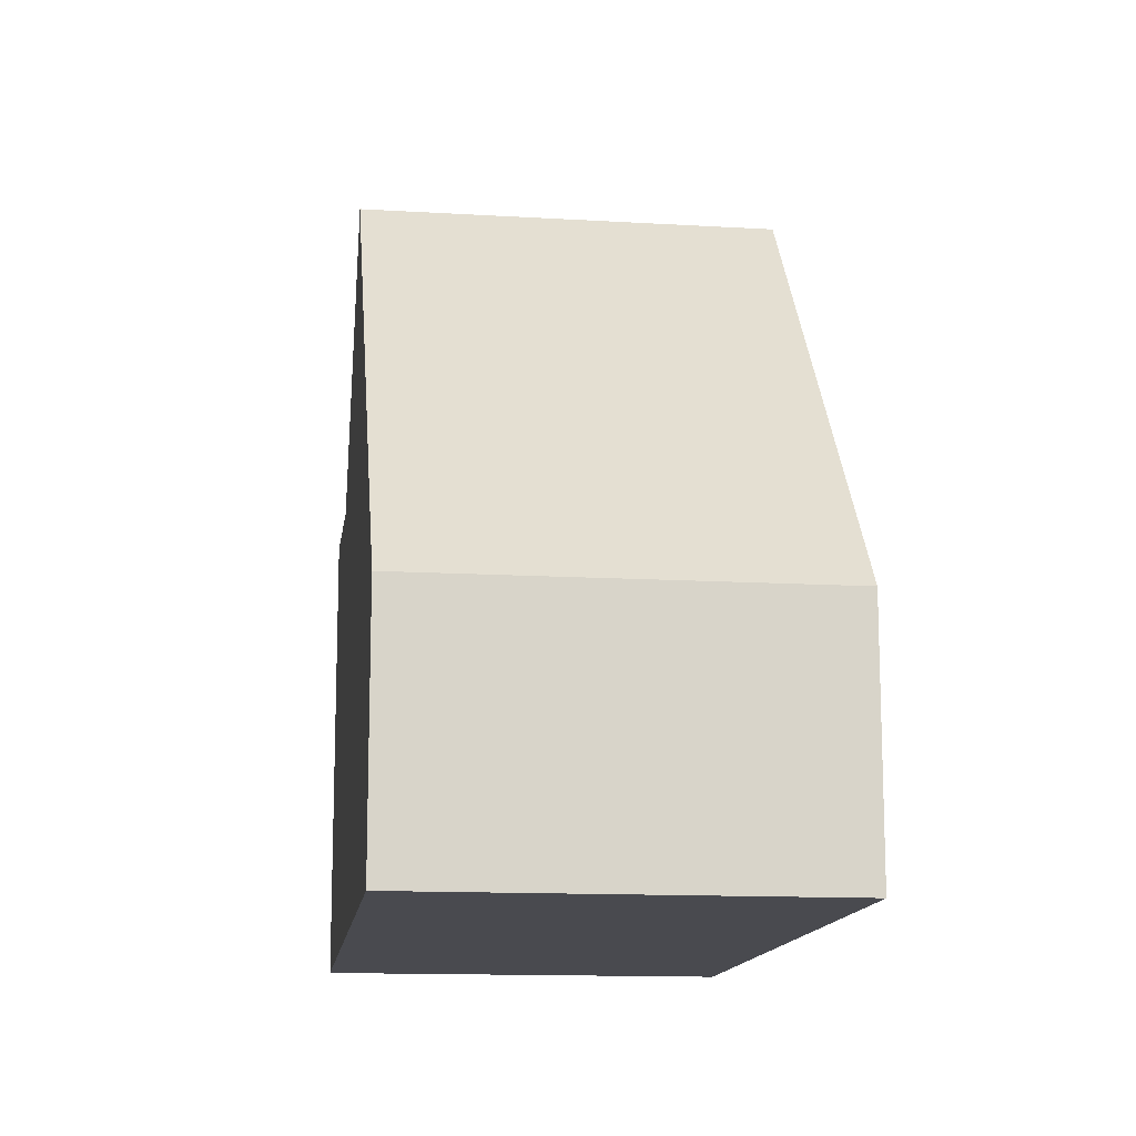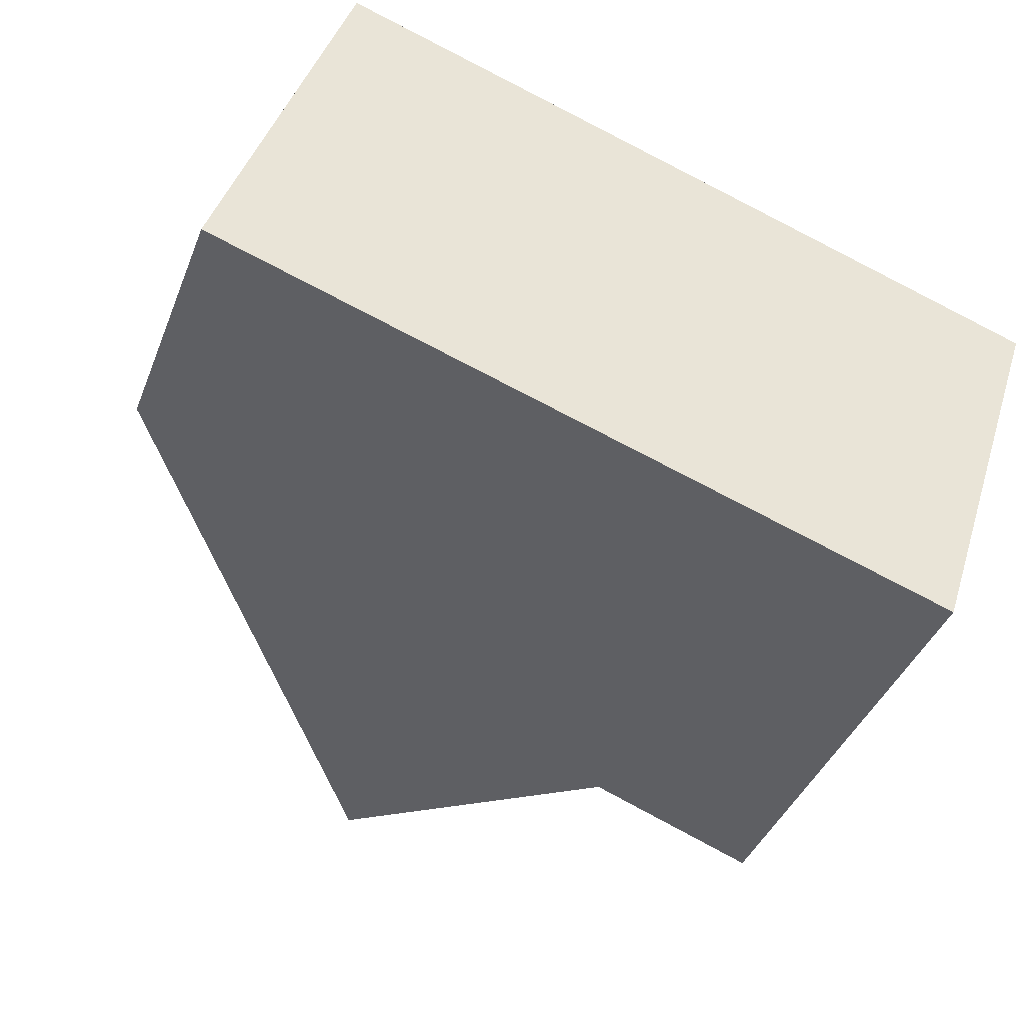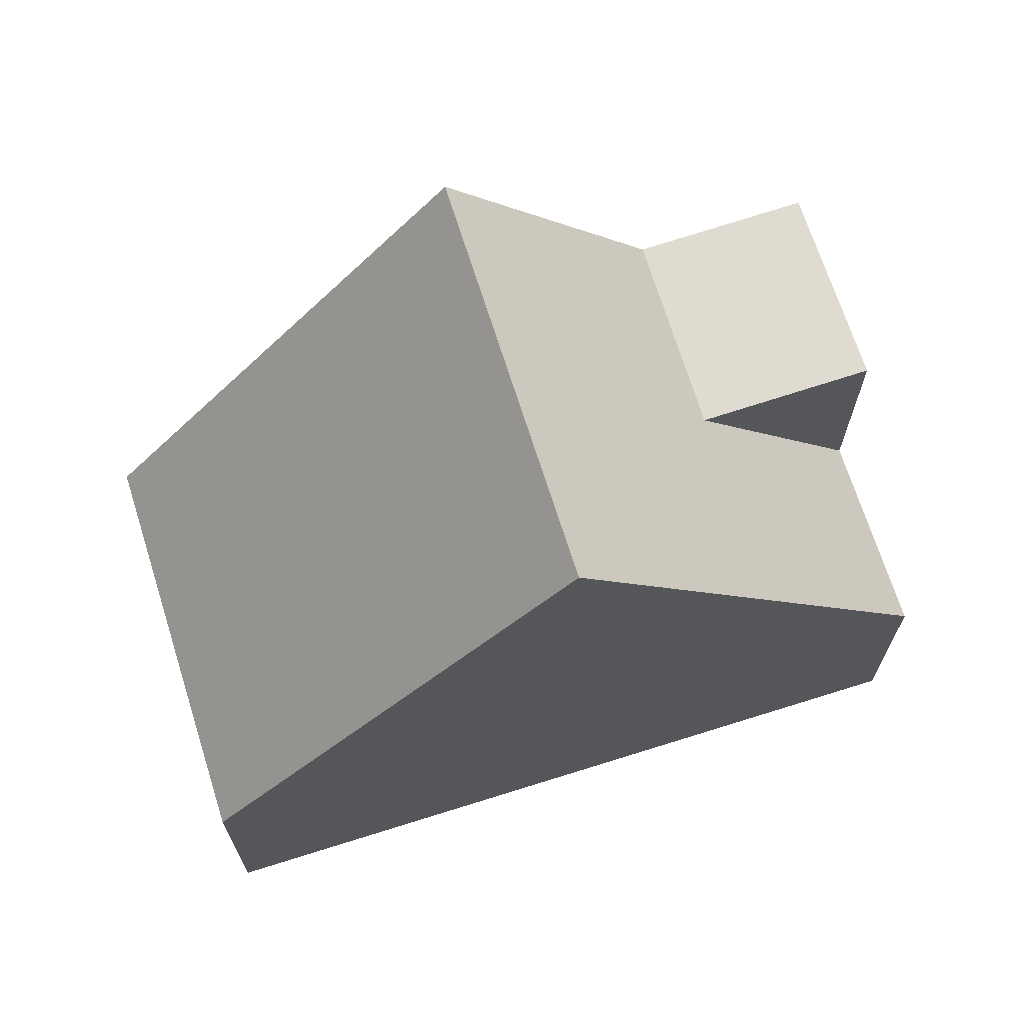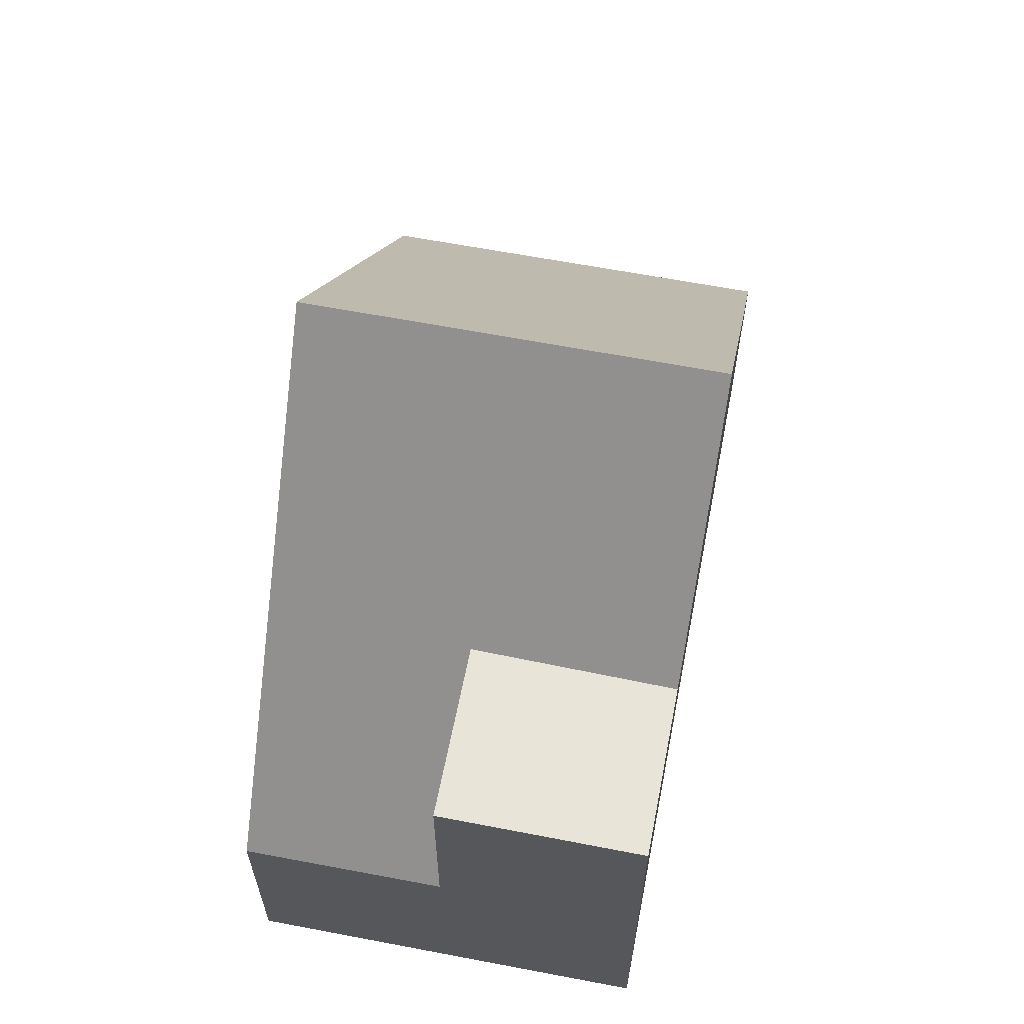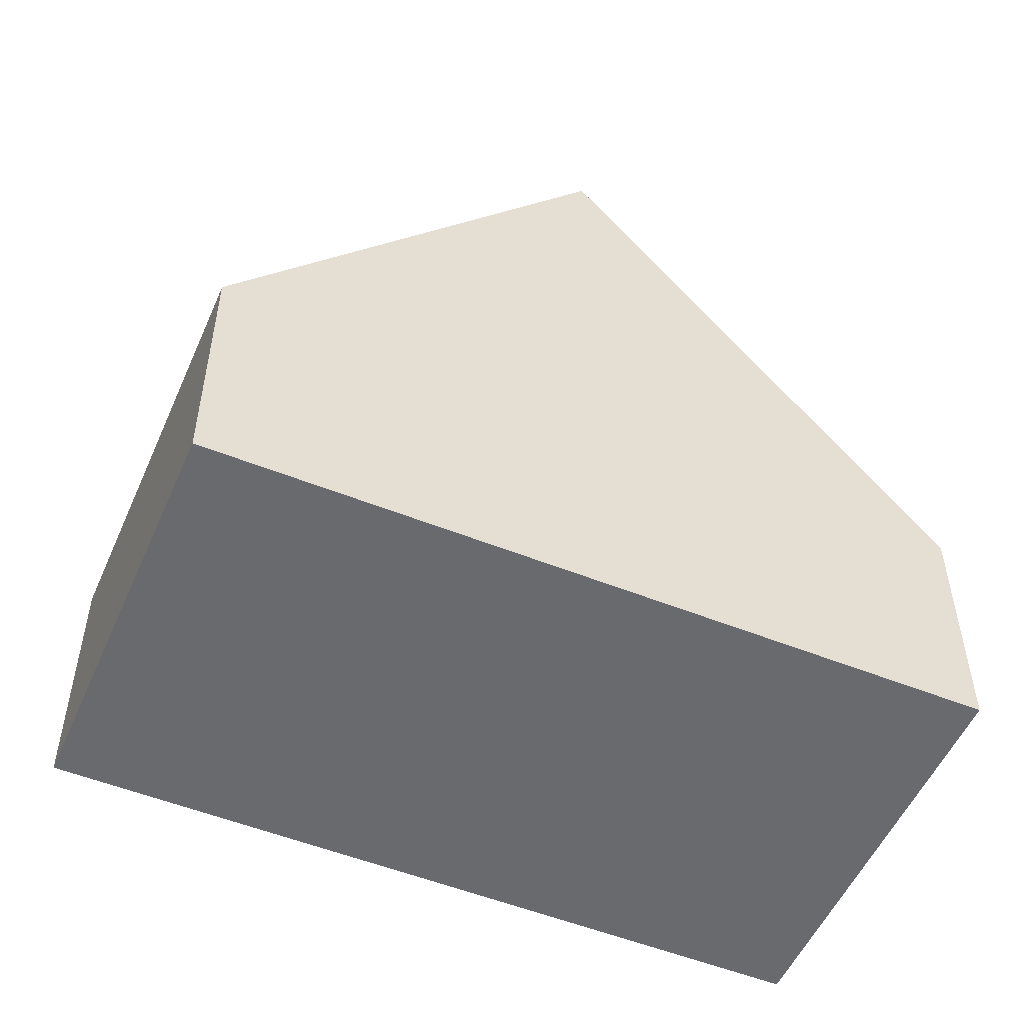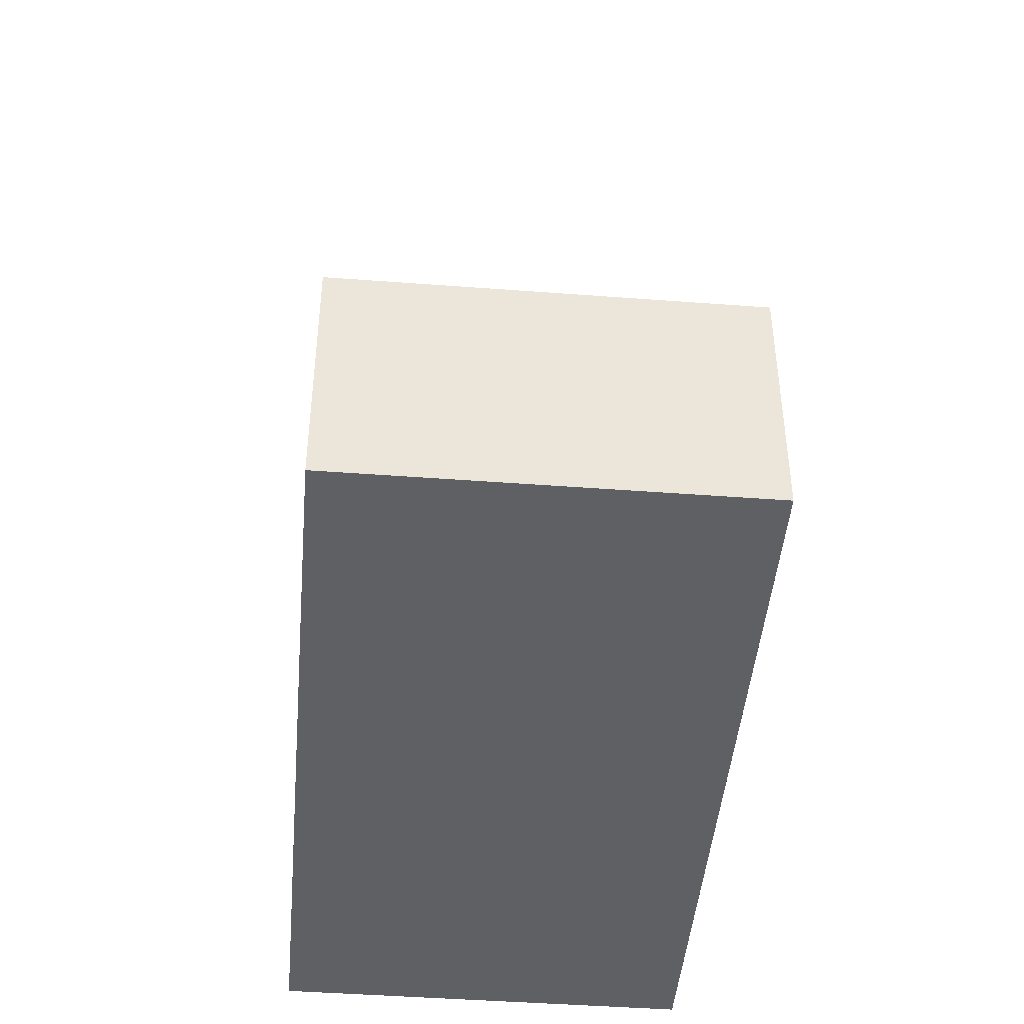
<metadata>
{"format":"obj","ext":"obj","renderer":"f3d","projection":"perspective","resolution":1024,"background":"white","views":[{"elev":-13.6,"azim":101.0,"up":"+Z"},{"elev":-40.4,"azim":159.7,"up":"+Y"},{"elev":69.2,"azim":-179.3,"up":"+Z"},{"elev":63.2,"azim":-60.8,"up":"+Z"},{"elev":-53.0,"azim":174.9,"up":"+Z"},{"elev":-45.2,"azim":103.3,"up":"+Z"}]}
</metadata>
<code>
v -2228 -1972 3.165
v -2226 -1977 3.17
v -2237 -1975 3.064
v -2235 -1980 5.785
v -2231 -1978 8.865
v -2232 -1974 8.847
v -2230 -1973 5.561
v -2228 -1978 5.506
v -2232 -1974 8.847
v -2231 -1978 8.865
v -2236 -1977 3.081
v -2233 -1979 5.705
v -2235 -1974 5.756
v -2233 -1979 5.705
v -2236 -1977 5.811
v -2234 -1977 5.731
v -2237 -1975 3.152
v -2236 -1977 3.168
v -2236 -1977 5.809
v -2235 -1980 5.782
v -2228 -1978 5.506
v -2231 -1978 8.865
v -2233 -1979 5.706
v -2226 -1977 3.17
v -2231 -1978 8.865
v -2233 -1979 5.706
v -2235 -1980 5.782
v -2235 -1980 5.785
v -2228 -1972 3.228
v -2226 -1977 3.233
v -2226 -1977 3.233
v -2230 -1973 5.561
v -2232 -1974 8.847
v -2228 -1972 3.228
v -2237 -1975 3.152
v -2235 -1974 5.756
v -2232 -1974 8.847
v -2237 -1975 3.065
v -2228 -1972 3.165
v -2236 -1977 3.168
v -2234 -1977 5.731
v -2231 -1976 8.856
v -2236 -1977 3.081
v -2229 -1975 5.534
v -2231 -1976 8.856
v -2227 -1975 3.231
v -2234 -1977 5.731
v -2236 -1977 5.809
v -2236 -1977 5.811
v -2227 -1974 3.167
v -2228 -1975 4.748
v -2227 -1977 4.75
v -2229 -1972 4.746
v -2229 -1973 4.746
v -2227 -1977 4.75
v -2228 -1972 3.165
v -2228 -1972 3.165
v -2228 -1972 -4.441e-16
v -2228 -1972 -4.441e-16
v -2226 -1977 3.233
v -2226 -1977 3.17
v -2226 -1977 0
v -2226 -1977 0
v -2237 -1975 3.152
v -2237 -1975 3.064
v -2237 -1975 0
v -2237 -1975 0
v -2235 -1980 5.785
v -2235 -1980 5.785
v -2235 -1980 0
v -2235 -1980 0
v -2230 -1973 5.561
v -2232 -1974 8.847
v -2232 -1974 0
v -2230 -1973 0
v -2229 -1972 4.746
v -2230 -1973 5.561
v -2230 -1973 0
v -2229 -1972 0
v -2231 -1978 8.865
v -2228 -1978 5.506
v -2228 -1978 0
v -2231 -1978 0
v -2233 -1979 5.705
v -2231 -1978 8.865
v -2231 -1978 0
v -2233 -1979 0
v -2235 -1980 5.782
v -2233 -1979 5.705
v -2233 -1979 0
v -2235 -1980 0
v -2232 -1974 8.847
v -2235 -1974 5.756
v -2235 -1974 8.882e-16
v -2232 -1974 0
v -2235 -1974 5.756
v -2237 -1975 3.152
v -2237 -1975 0
v -2235 -1974 8.882e-16
v -2235 -1980 5.785
v -2235 -1980 5.782
v -2235 -1980 0
v -2235 -1980 0
v -2226 -1977 3.17
v -2226 -1977 3.17
v -2226 -1977 0
v -2226 -1977 0
v -2236 -1977 5.811
v -2235 -1980 5.785
v -2235 -1980 0
v -2236 -1977 8.882e-16
v -2228 -1972 3.165
v -2228 -1972 3.228
v -2228 -1972 4.441e-16
v -2228 -1972 -4.441e-16
v -2227 -1977 4.75
v -2226 -1977 3.233
v -2226 -1977 0
v -2227 -1977 0
v -2237 -1975 3.064
v -2237 -1975 3.065
v -2237 -1975 0
v -2237 -1975 0
v -2227 -1974 3.167
v -2228 -1972 3.165
v -2228 -1972 -4.441e-16
v -2227 -1974 0
v -2237 -1975 3.065
v -2236 -1977 3.081
v -2236 -1977 0
v -2237 -1975 0
v -2226 -1977 3.17
v -2227 -1974 3.167
v -2227 -1974 0
v -2226 -1977 0
v -2228 -1972 3.228
v -2229 -1972 4.746
v -2229 -1972 0
v -2228 -1972 4.441e-16
v -2228 -1978 5.506
v -2227 -1977 4.75
v -2227 -1977 0
v -2228 -1978 0
v -2235 -1980 0
v -2237 -1975 0
v -2228 -1972 0
v -2226 -1977 0
f 33 6 7 32
f 19 16 18
f 54 32 7 53
f 25 10 14 23
f 18 11 15 19
f 21 8 5 22
f 55 8 21 52
f 27 20 4 28
f 42 25 23 41
f 26 12 20 27
f 34 29 1 39
f 30 24 2 31
f 45 33 32 44
f 51 44 32 54
f 35 17 13 36
f 36 13 9 37
f 38 3 17 35
f 46 34 39 50
f 40 35 36 41
f 41 36 37 42
f 43 38 35 40
f 44 21 22 45
f 52 21 44 51
f 48 27 28 49
f 47 26 27 48
f 50 24 30 46
f 51 46 30 52
f 53 29 34 54
f 52 30 31 55
f 54 34 46 51
f 57 58 59 56
f 61 62 63 60
f 65 66 67 64
f 69 70 71 68
f 73 74 75 72
f 77 78 79 76
f 81 82 83 80
f 85 86 87 84
f 89 90 91 88
f 93 94 95 92
f 97 98 99 96
f 101 102 103 100
f 105 106 107 104
f 109 110 111 108
f 113 114 115 112
f 117 118 119 116
f 121 122 123 120
f 125 126 127 124
f 129 130 131 128
f 133 134 135 132
f 137 138 139 136
f 141 142 143 140
f 145 146 147 144

</code>
